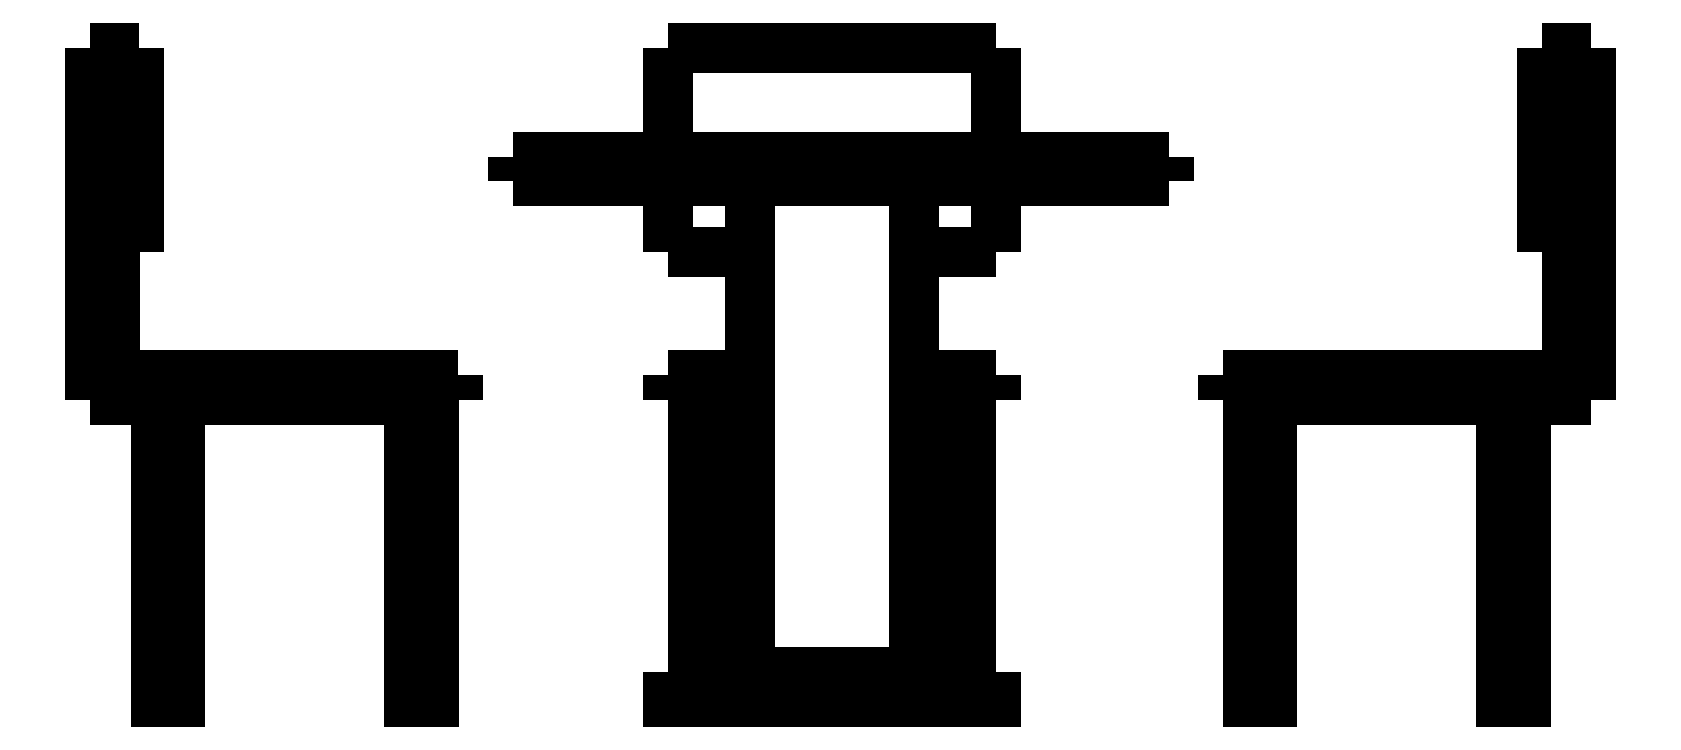
<metadata>
{"format":"dxf","ext":"dxf","renderer":"ezdxf+matplotlib","layout":"modelspace","background":"white","min_lineweight":24,"dpi":150}
</metadata>
<code>
0
SECTION
2
ENTITIES
0
POLYLINE
8
0
66
     1
10
0
20
0
30
0
0
VERTEX
8
0
10
4.66
20
5.998
30
0
0
VERTEX
8
0
10
4.72
20
5.998
30
0
0
SEQEND
8
0
0
POLYLINE
8
0
66
     1
10
0
20
0
30
0
0
VERTEX
8
0
10
4.66
20
6.248
30
0
0
VERTEX
8
0
10
4.72
20
6.248
30
0
0
SEQEND
8
0
0
POLYLINE
8
0
66
     1
10
0
20
0
30
0
0
VERTEX
8
0
10
2.945
20
5.998
30
0
0
VERTEX
8
0
10
2.885
20
5.998
30
0
0
SEQEND
8
0
0
POLYLINE
8
0
66
     1
10
0
20
0
30
0
0
VERTEX
8
0
10
2.945
20
6.248
30
0
0
VERTEX
8
0
10
2.885
20
6.248
30
0
0
SEQEND
8
0
0
POLYLINE
8
0
66
     1
10
0
20
0
30
0
0
VERTEX
8
0
10
3.401
20
6.114
30
0
0
VERTEX
8
0
10
4.203
20
6.114
30
0
0
SEQEND
8
0
0
POLYLINE
8
0
66
     1
10
0
20
0
30
0
0
VERTEX
8
0
10
3.401
20
6.084
30
0
0
VERTEX
8
0
10
4.203
20
6.084
30
0
0
SEQEND
8
0
0
POLYLINE
8
0
66
     1
10
0
20
0
30
0
0
VERTEX
8
0
10
4.203
20
6.114
30
0
0
VERTEX
8
0
10
4.203
20
6.084
30
0
0
SEQEND
8
0
0
POLYLINE
8
0
66
     1
10
0
20
0
30
0
0
VERTEX
8
0
10
3.401
20
6.114
30
0
0
VERTEX
8
0
10
3.401
20
6.084
30
0
0
SEQEND
8
0
0
POLYLINE
8
0
66
     1
10
0
20
0
30
0
0
VERTEX
8
0
10
3.592
20
5.484
30
0
0
VERTEX
8
0
10
3.592
20
5.448
30
0
0
SEQEND
8
0
0
POLYLINE
8
0
66
     1
10
0
20
0
30
0
0
VERTEX
8
0
10
3.692
20
6.084
30
0
0
VERTEX
8
0
10
3.692
20
5.484
30
0
0
SEQEND
8
0
0
POLYLINE
8
0
66
     1
10
0
20
0
30
0
0
VERTEX
8
0
10
3.892
20
6.084
30
0
0
VERTEX
8
0
10
3.892
20
5.484
30
0
0
SEQEND
8
0
0
POLYLINE
8
0
66
     1
10
0
20
0
30
0
0
VERTEX
8
0
10
3.992
20
5.484
30
0
0
VERTEX
8
0
10
3.992
20
5.448
30
0
0
SEQEND
8
0
0
POLYLINE
8
0
66
     1
10
0
20
0
30
0
0
VERTEX
8
0
10
3.592
20
5.484
30
0
0
VERTEX
8
0
10
3.992
20
5.484
30
0
0
SEQEND
8
0
0
POLYLINE
8
0
66
     1
10
0
20
0
30
0
0
VERTEX
8
0
10
4.72
20
6.248
30
0
0
VERTEX
8
0
10
4.72
20
5.818
30
0
0
SEQEND
8
0
0
POLYLINE
8
0
66
     1
10
0
20
0
30
0
0
VERTEX
8
0
10
4.3
20
5.818
30
0
0
VERTEX
8
0
10
4.3
20
5.448
30
0
0
SEQEND
8
0
0
POLYLINE
8
0
66
     1
10
0
20
0
30
0
0
VERTEX
8
0
10
4.64
20
5.818
30
0
0
VERTEX
8
0
10
4.64
20
5.448
30
0
0
SEQEND
8
0
0
POLYLINE
8
0
66
     1
10
0
20
0
30
0
0
VERTEX
8
0
10
4.33
20
5.818
30
0
0
VERTEX
8
0
10
4.33
20
5.448
30
0
0
SEQEND
8
0
0
POLYLINE
8
0
66
     1
10
0
20
0
30
0
0
VERTEX
8
0
10
4.61
20
5.818
30
0
0
VERTEX
8
0
10
4.61
20
5.448
30
0
0
SEQEND
8
0
0
POLYLINE
8
0
66
     1
10
0
20
0
30
0
0
VERTEX
8
0
10
4.27
20
5.848
30
0
0
VERTEX
8
0
10
4.27
20
5.818
30
0
0
SEQEND
8
0
0
POLYLINE
8
0
66
     1
10
0
20
0
30
0
0
VERTEX
8
0
10
4.66
20
6.248
30
0
0
VERTEX
8
0
10
4.66
20
5.998
30
0
0
SEQEND
8
0
0
POLYLINE
8
0
66
     1
10
0
20
0
30
0
0
VERTEX
8
0
10
2.945
20
6.248
30
0
0
VERTEX
8
0
10
2.945
20
5.998
30
0
0
SEQEND
8
0
0
POLYLINE
8
0
66
     1
10
0
20
0
30
0
0
VERTEX
8
0
10
3.335
20
5.848
30
0
0
VERTEX
8
0
10
2.915
20
5.848
30
0
0
SEQEND
8
0
0
POLYLINE
8
0
66
     1
10
0
20
0
30
0
0
VERTEX
8
0
10
3.335
20
5.848
30
0
0
VERTEX
8
0
10
3.335
20
5.818
30
0
0
SEQEND
8
0
0
POLYLINE
8
0
66
     1
10
0
20
0
30
0
0
VERTEX
8
0
10
2.995
20
5.818
30
0
0
VERTEX
8
0
10
2.995
20
5.448
30
0
0
SEQEND
8
0
0
POLYLINE
8
0
66
     1
10
0
20
0
30
0
0
VERTEX
8
0
10
3.275
20
5.818
30
0
0
VERTEX
8
0
10
3.275
20
5.448
30
0
0
SEQEND
8
0
0
POLYLINE
8
0
66
     1
10
0
20
0
30
0
0
VERTEX
8
0
10
2.965
20
5.818
30
0
0
VERTEX
8
0
10
2.965
20
5.448
30
0
0
SEQEND
8
0
0
POLYLINE
8
0
66
     1
10
0
20
0
30
0
0
VERTEX
8
0
10
3.305
20
5.818
30
0
0
VERTEX
8
0
10
3.305
20
5.448
30
0
0
SEQEND
8
0
0
POLYLINE
8
0
66
     1
10
0
20
0
30
0
0
VERTEX
8
0
10
2.885
20
6.248
30
0
0
VERTEX
8
0
10
2.885
20
5.818
30
0
0
SEQEND
8
0
0
POLYLINE
8
0
66
     1
10
0
20
0
30
0
0
VERTEX
8
0
10
3.335
20
5.818
30
0
0
VERTEX
8
0
10
2.885
20
5.818
30
0
0
SEQEND
8
0
0
POLYLINE
8
0
66
     1
10
0
20
0
30
0
0
VERTEX
8
0
10
3.401
20
6.114
30
0
0
VERTEX
8
0
10
3.401
20
6.084
30
0
0
SEQEND
8
0
0
POLYLINE
8
0
66
     1
10
0
20
0
30
0
0
VERTEX
8
0
10
3.592
20
6.248
30
0
0
VERTEX
8
0
10
3.992
20
6.248
30
0
0
SEQEND
8
0
0
POLYLINE
8
0
66
     1
10
0
20
0
30
0
0
VERTEX
8
0
10
3.992
20
6.248
30
0
0
VERTEX
8
0
10
3.992
20
6.114
30
0
0
SEQEND
8
0
0
POLYLINE
8
0
66
     1
10
0
20
0
30
0
0
VERTEX
8
0
10
3.592
20
6.248
30
0
0
VERTEX
8
0
10
3.592
20
6.114
30
0
0
SEQEND
8
0
0
POLYLINE
8
0
66
     1
10
0
20
0
30
0
0
VERTEX
8
0
10
3.592
20
5.998
30
0
0
VERTEX
8
0
10
3.692
20
5.998
30
0
0
SEQEND
8
0
0
POLYLINE
8
0
66
     1
10
0
20
0
30
0
0
VERTEX
8
0
10
3.892
20
5.998
30
0
0
VERTEX
8
0
10
3.992
20
5.998
30
0
0
SEQEND
8
0
0
POLYLINE
8
0
66
     1
10
0
20
0
30
0
0
VERTEX
8
0
10
3.592
20
6.084
30
0
0
VERTEX
8
0
10
3.592
20
5.998
30
0
0
SEQEND
8
0
0
POLYLINE
8
0
66
     1
10
0
20
0
30
0
0
VERTEX
8
0
10
3.592
20
5.848
30
0
0
VERTEX
8
0
10
3.692
20
5.848
30
0
0
SEQEND
8
0
0
POLYLINE
8
0
66
     1
10
0
20
0
30
0
0
VERTEX
8
0
10
3.592
20
5.818
30
0
0
VERTEX
8
0
10
3.692
20
5.818
30
0
0
SEQEND
8
0
0
POLYLINE
8
0
66
     1
10
0
20
0
30
0
0
VERTEX
8
0
10
3.892
20
5.848
30
0
0
VERTEX
8
0
10
3.992
20
5.848
30
0
0
SEQEND
8
0
0
POLYLINE
8
0
66
     1
10
0
20
0
30
0
0
VERTEX
8
0
10
4.27
20
5.848
30
0
0
VERTEX
8
0
10
4.69
20
5.848
30
0
0
SEQEND
8
0
0
POLYLINE
8
0
66
     1
10
0
20
0
30
0
0
VERTEX
8
0
10
3.892
20
5.818
30
0
0
VERTEX
8
0
10
3.992
20
5.818
30
0
0
SEQEND
8
0
0
POLYLINE
8
0
66
     1
10
0
20
0
30
0
0
VERTEX
8
0
10
4.27
20
5.818
30
0
0
VERTEX
8
0
10
4.72
20
5.818
30
0
0
SEQEND
8
0
0
POLYLINE
8
0
66
     1
10
0
20
0
30
0
0
VERTEX
8
0
10
3.992
20
6.084
30
0
0
VERTEX
8
0
10
3.992
20
5.998
30
0
0
SEQEND
8
0
0
POLYLINE
8
0
66
     1
10
0
20
0
30
0
0
VERTEX
8
0
10
3.992
20
5.848
30
0
0
VERTEX
8
0
10
3.992
20
5.818
30
0
0
SEQEND
8
0
0
POLYLINE
8
0
66
     1
10
0
20
0
30
0
0
VERTEX
8
0
10
3.992
20
5.484
30
0
0
VERTEX
8
0
10
3.992
20
5.448
30
0
0
SEQEND
8
0
0
POLYLINE
8
0
66
     1
10
0
20
0
30
0
0
VERTEX
8
0
10
3.932
20
5.818
30
0
0
VERTEX
8
0
10
3.932
20
5.484
30
0
0
SEQEND
8
0
0
POLYLINE
8
0
66
     1
10
0
20
0
30
0
0
VERTEX
8
0
10
3.962
20
5.818
30
0
0
VERTEX
8
0
10
3.962
20
5.484
30
0
0
SEQEND
8
0
0
POLYLINE
8
0
66
     1
10
0
20
0
30
0
0
VERTEX
8
0
10
3.592
20
5.848
30
0
0
VERTEX
8
0
10
3.592
20
5.818
30
0
0
SEQEND
8
0
0
POLYLINE
8
0
66
     1
10
0
20
0
30
0
0
VERTEX
8
0
10
3.592
20
5.484
30
0
0
VERTEX
8
0
10
3.592
20
5.448
30
0
0
SEQEND
8
0
0
POLYLINE
8
0
66
     1
10
0
20
0
30
0
0
VERTEX
8
0
10
3.622
20
5.818
30
0
0
VERTEX
8
0
10
3.622
20
5.484
30
0
0
SEQEND
8
0
0
POLYLINE
8
0
66
     1
10
0
20
0
30
0
0
VERTEX
8
0
10
3.652
20
5.818
30
0
0
VERTEX
8
0
10
3.652
20
5.484
30
0
0
SEQEND
8
0
0
POLYLINE
8
0
66
     1
10
0
20
0
30
0
0
VERTEX
8
0
10
2.915
20
5.998
30
0
0
VERTEX
8
0
10
2.915
20
5.818
30
0
0
SEQEND
8
0
0
POLYLINE
8
0
66
     1
10
0
20
0
30
0
0
VERTEX
8
0
10
4.69
20
5.998
30
0
0
VERTEX
8
0
10
4.69
20
5.818
30
0
0
SEQEND
8
0
0
LINE
8
0
10
2.965
20
5.448
30
0
11
2.995
21
5.448
31
0
0
LINE
8
0
10
3.275
20
5.448
30
0
11
3.305
21
5.448
31
0
0
LINE
8
0
10
3.592
20
5.448
30
0
11
3.992
21
5.448
31
0
0
LINE
8
0
10
4.3
20
5.448
30
0
11
4.33
21
5.448
31
0
0
LINE
8
0
10
4.61
20
5.448
30
0
11
4.64
21
5.448
31
0
0
ENDSEC
0
EOF

</code>
